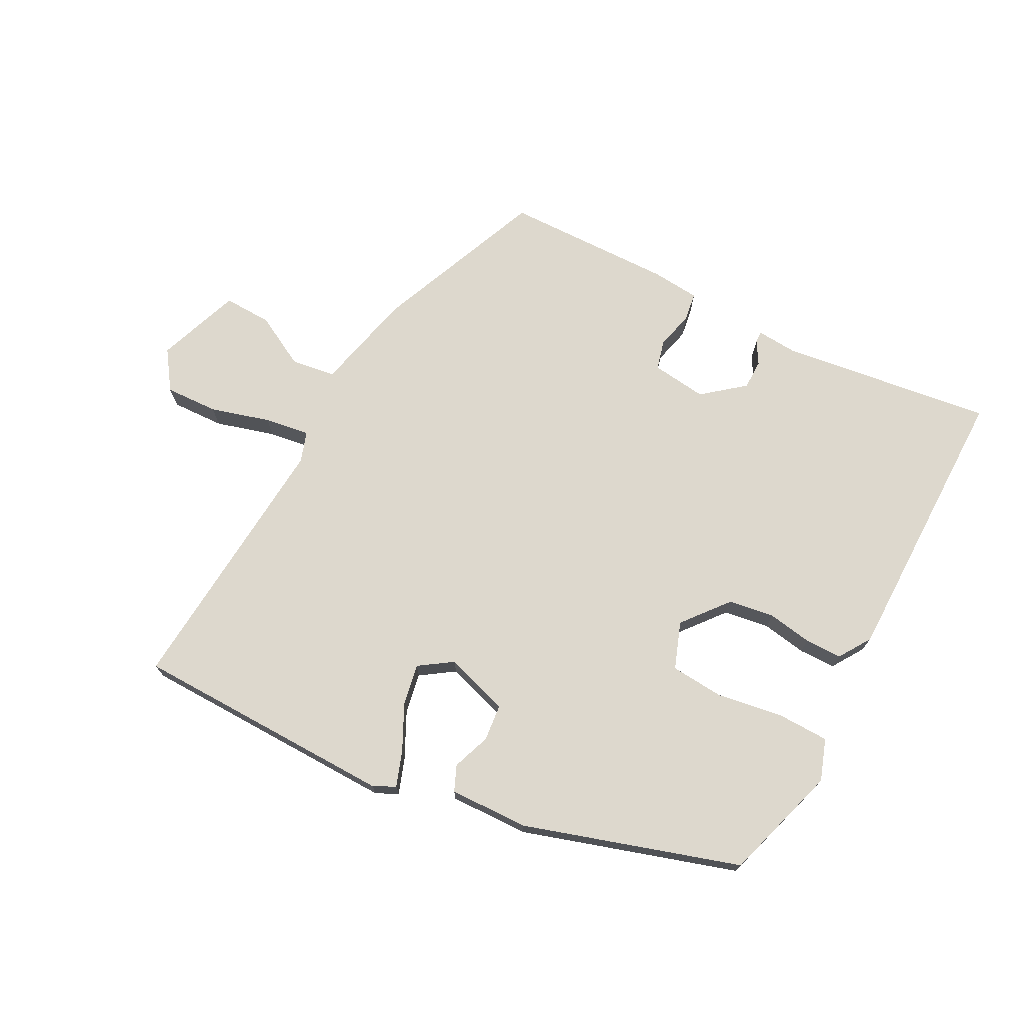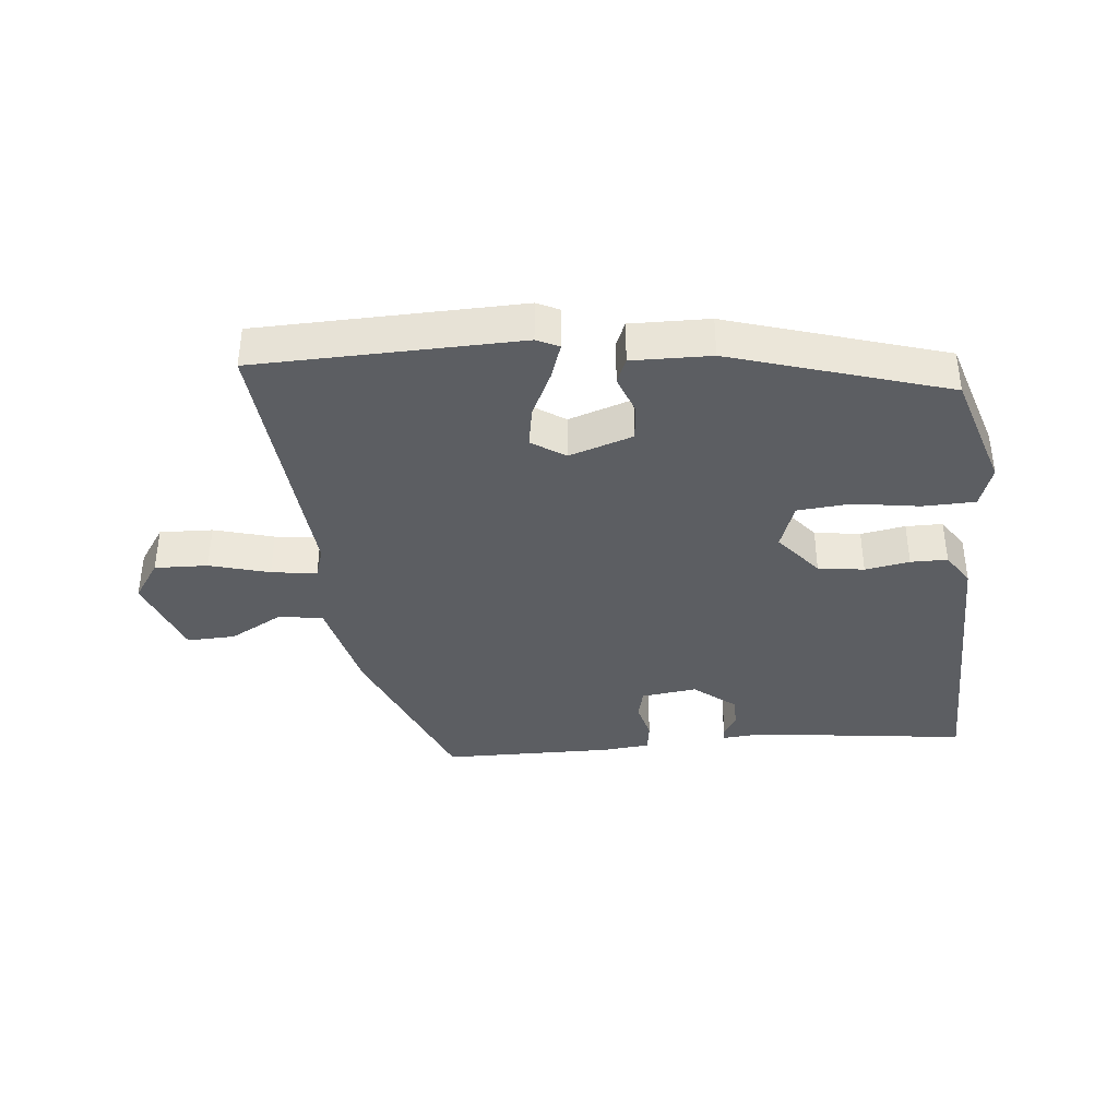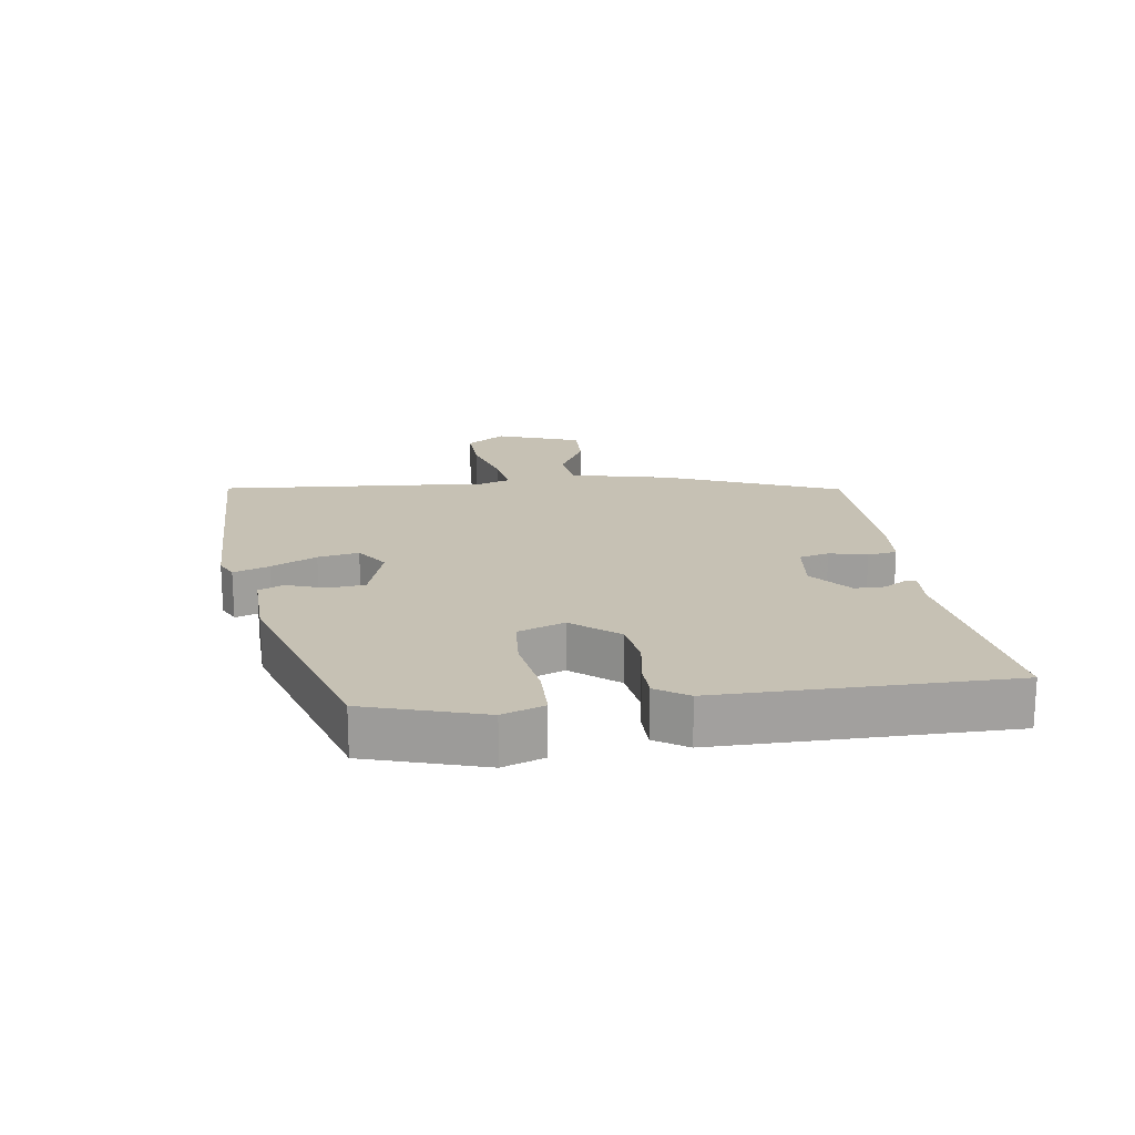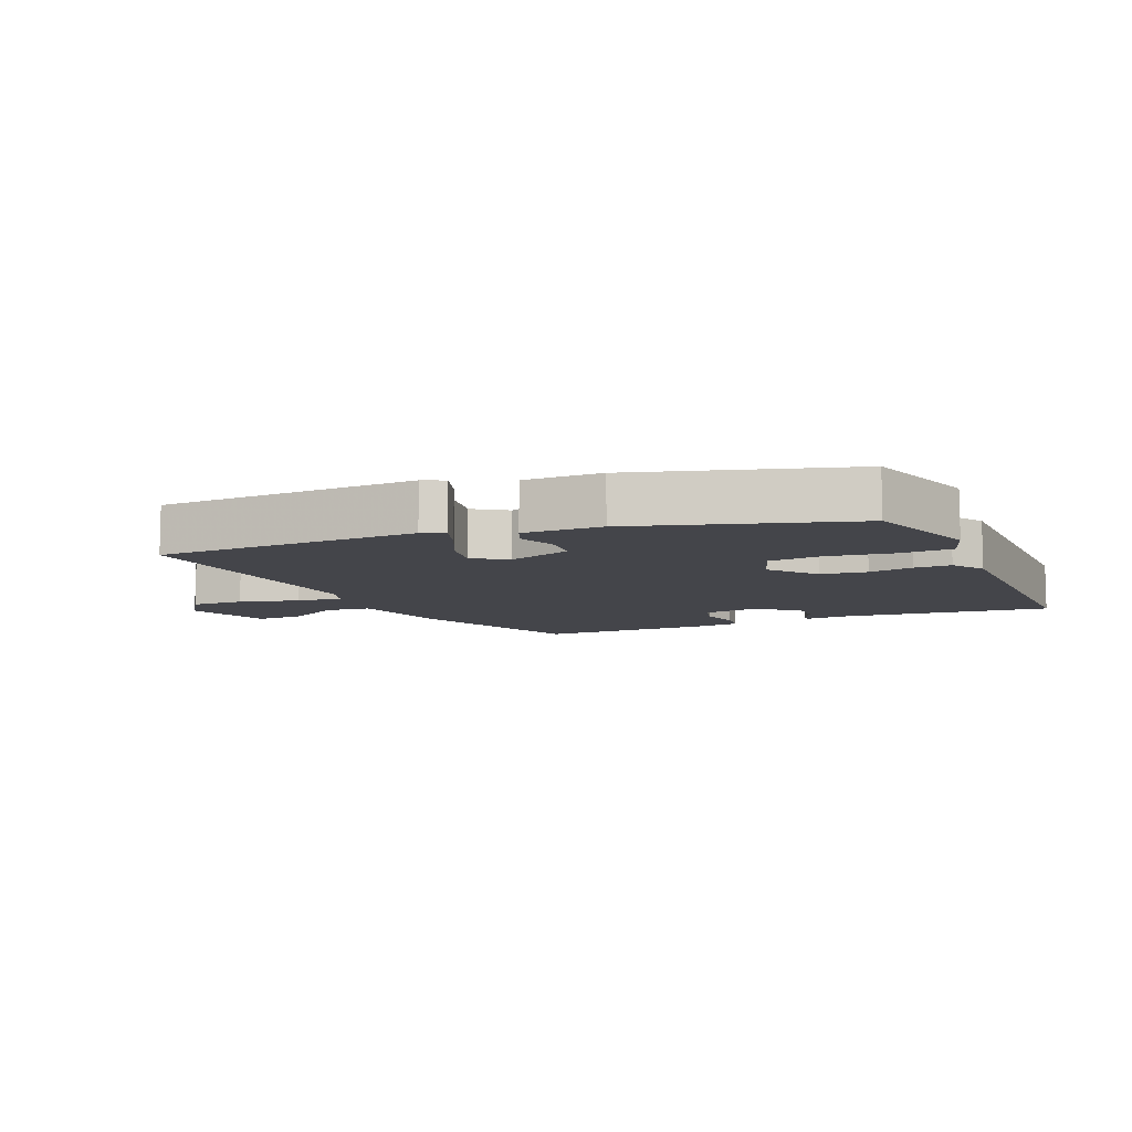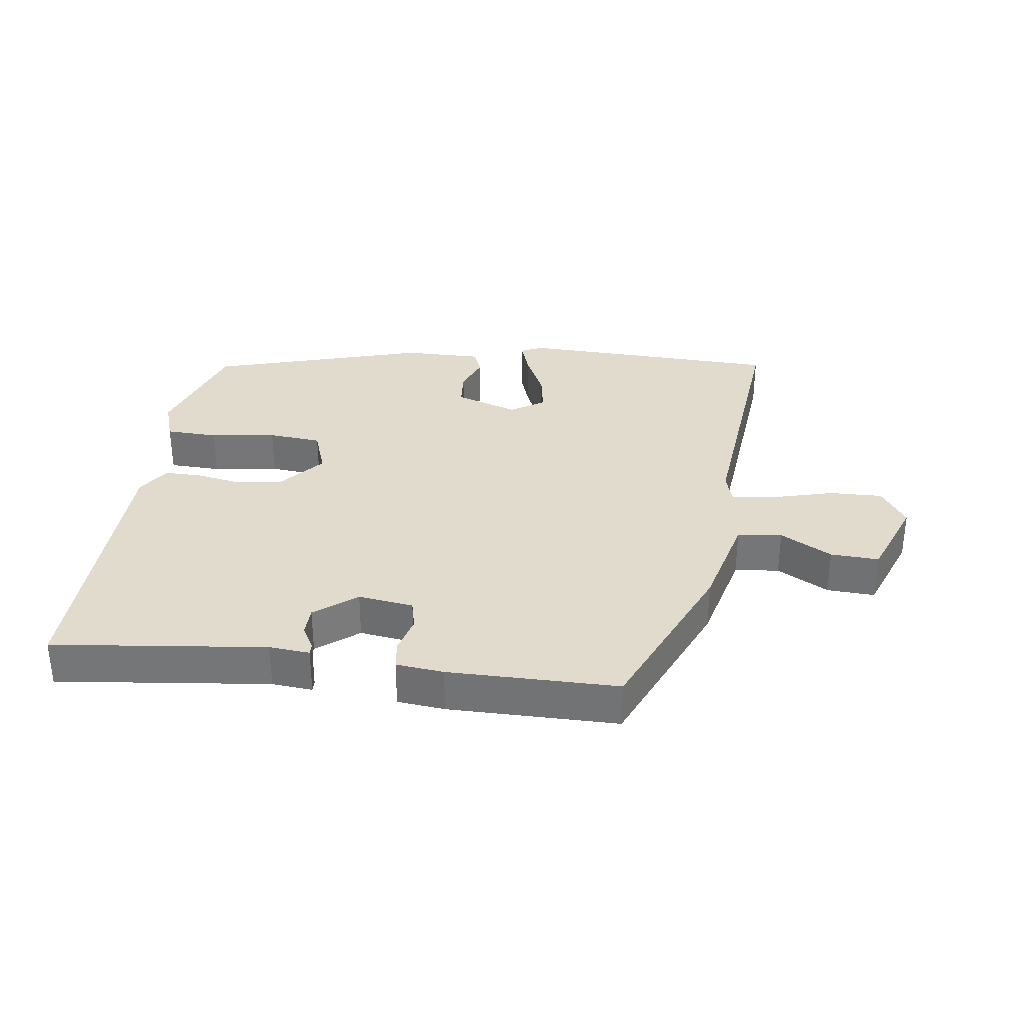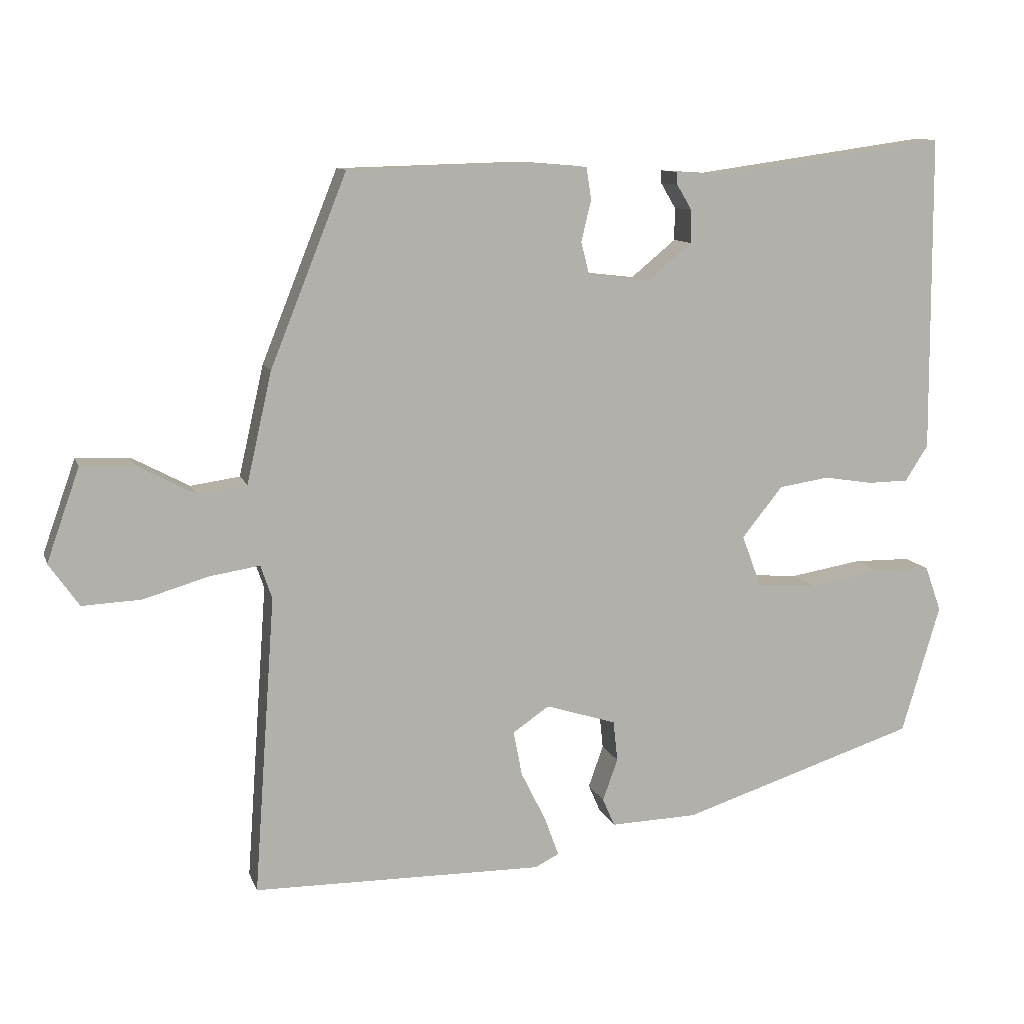
<metadata>
{"format":"obj","ext":"obj","renderer":"f3d","projection":"perspective","resolution":1024,"background":"white","views":[{"elev":72.3,"azim":-151.8,"up":"+Y"},{"elev":-38.2,"azim":-173.5,"up":"+Y"},{"elev":18.5,"azim":-97.7,"up":"+Y"},{"elev":-9.2,"azim":-155.5,"up":"+Y"},{"elev":33.2,"azim":9.0,"up":"+Y"},{"elev":10.5,"azim":164.7,"up":"+Z"}]}
</metadata>
<code>
v 0.377 0.07 0.469
v 0.484 0.07 0.202
v 0.519 0.07 0.047
v 0.588 0.07 0.037
v 0.669 0.07 0.08
v 0.744 0.07 0.082
v 0.79 0.07 -0.048
v 0.748 0.07 -0.108
v 0.666 0.07 -0.104
v 0.574 0.07 -0.077
v 0.504 0.07 -0.066
v 0.488 0.07 -0.113
v 0.518 0.07 -0.531
v 0.111 0.07 -0.535
v 0.077 0.07 -0.518
v 0.097 0.07 -0.463
v 0.132 0.07 -0.393
v 0.144 0.07 -0.33
v 0.093 0.07 -0.295
v -0.006 0.07 -0.326
v -0.012 0.07 -0.383
v 0.009 0.07 -0.442
v -0.008 0.07 -0.481
v -0.13 0.07 -0.477
v -0.462 0.07 -0.37
v -0.516 0.07 -0.189
v -0.493 0.07 -0.125
v -0.412 0.07 -0.124
v -0.311 0.07 -0.141
v -0.228 0.07 -0.135
v -0.201 0.07 -0.063
v -0.258 0.07 0.008
v -0.329 0.07 0.019
v -0.398 0.07 0.008
v -0.455 0.07 0.009
v -0.487 0.07 0.059
v -0.484 0.07 0.504
v -0.155 0.07 0.458
v -0.092 0.07 0.462
v -0.093 0.07 0.444
v -0.114 0.07 0.409
v -0.114 0.07 0.363
v -0.051 0.07 0.311
v 0.035 0.07 0.321
v 0.047 0.07 0.367
v 0.033 0.07 0.425
v 0.04 0.07 0.47
v 0.114 0.07 0.476
v 0.377 0 0.469
v 0.484 0 0.202
v 0.519 0 0.047
v 0.588 0 0.037
v 0.669 0 0.08
v 0.744 0 0.082
v 0.79 0 -0.048
v 0.748 0 -0.108
v 0.666 0 -0.104
v 0.574 0 -0.077
v 0.504 0 -0.066
v 0.488 0 -0.113
v 0.518 0 -0.531
v 0.111 0 -0.535
v 0.077 0 -0.518
v 0.097 0 -0.463
v 0.132 0 -0.393
v 0.144 0 -0.33
v 0.093 0 -0.295
v -0.006 0 -0.326
v -0.012 0 -0.383
v 0.009 0 -0.442
v -0.008 0 -0.481
v -0.13 0 -0.477
v -0.462 0 -0.37
v -0.516 0 -0.189
v -0.493 0 -0.125
v -0.412 0 -0.124
v -0.311 0 -0.141
v -0.228 0 -0.135
v -0.201 0 -0.063
v -0.258 0 0.008
v -0.329 0 0.019
v -0.398 0 0.008
v -0.455 0 0.009
v -0.487 0 0.059
v -0.484 0 0.504
v -0.155 0 0.458
v -0.092 0 0.462
v -0.093 0 0.444
v -0.114 0 0.409
v -0.114 0 0.363
v -0.051 0 0.311
v 0.035 0 0.321
v 0.047 0 0.367
v 0.033 0 0.425
v 0.04 0 0.47
v 0.114 0 0.476
f 45 46 47 48
f 44 45 48 1
f 38 39 40 41
f 38 41 42
f 37 38 42
f 36 37 42 43
f 33 34 35 36
f 32 33 36 43
f 26 27 28 29
f 26 29 30
f 25 26 30
f 24 25 30
f 21 22 23 24
f 20 21 24 30
f 19 20 30 31
f 14 15 16 17
f 12 13 14 17
f 11 12 17 18
f 7 8 9 10
f 7 10 11
f 4 5 6 7
f 3 4 7 11
f 44 1 2 3
f 31 32 43 44
f 18 19 31 44
f 3 11 18 44
f 96 95 94 93
f 49 96 93 92
f 89 88 87 86
f 90 89 86
f 90 86 85
f 91 90 85 84
f 84 83 82 81
f 91 84 81 80
f 77 76 75 74
f 78 77 74
f 78 74 73
f 78 73 72
f 72 71 70 69
f 78 72 69 68
f 79 78 68 67
f 65 64 63 62
f 65 62 61 60
f 66 65 60 59
f 58 57 56 55
f 59 58 55
f 55 54 53 52
f 59 55 52 51
f 51 50 49 92
f 92 91 80 79
f 92 79 67 66
f 92 66 59 51
f 1 49 50 2
f 2 50 51 3
f 3 51 52 4
f 4 52 53 5
f 5 53 54 6
f 6 54 55 7
f 7 55 56 8
f 8 56 57 9
f 9 57 58 10
f 10 58 59 11
f 11 59 60 12
f 12 60 61 13
f 13 61 62 14
f 14 62 63 15
f 15 63 64 16
f 16 64 65 17
f 17 65 66 18
f 18 66 67 19
f 19 67 68 20
f 20 68 69 21
f 21 69 70 22
f 22 70 71 23
f 23 71 72 24
f 24 72 73 25
f 25 73 74 26
f 26 74 75 27
f 27 75 76 28
f 28 76 77 29
f 29 77 78 30
f 30 78 79 31
f 31 79 80 32
f 32 80 81 33
f 33 81 82 34
f 34 82 83 35
f 35 83 84 36
f 36 84 85 37
f 37 85 86 38
f 38 86 87 39
f 39 87 88 40
f 40 88 89 41
f 41 89 90 42
f 42 90 91 43
f 43 91 92 44
f 44 92 93 45
f 45 93 94 46
f 46 94 95 47
f 47 95 96 48
f 48 96 49 1

</code>
